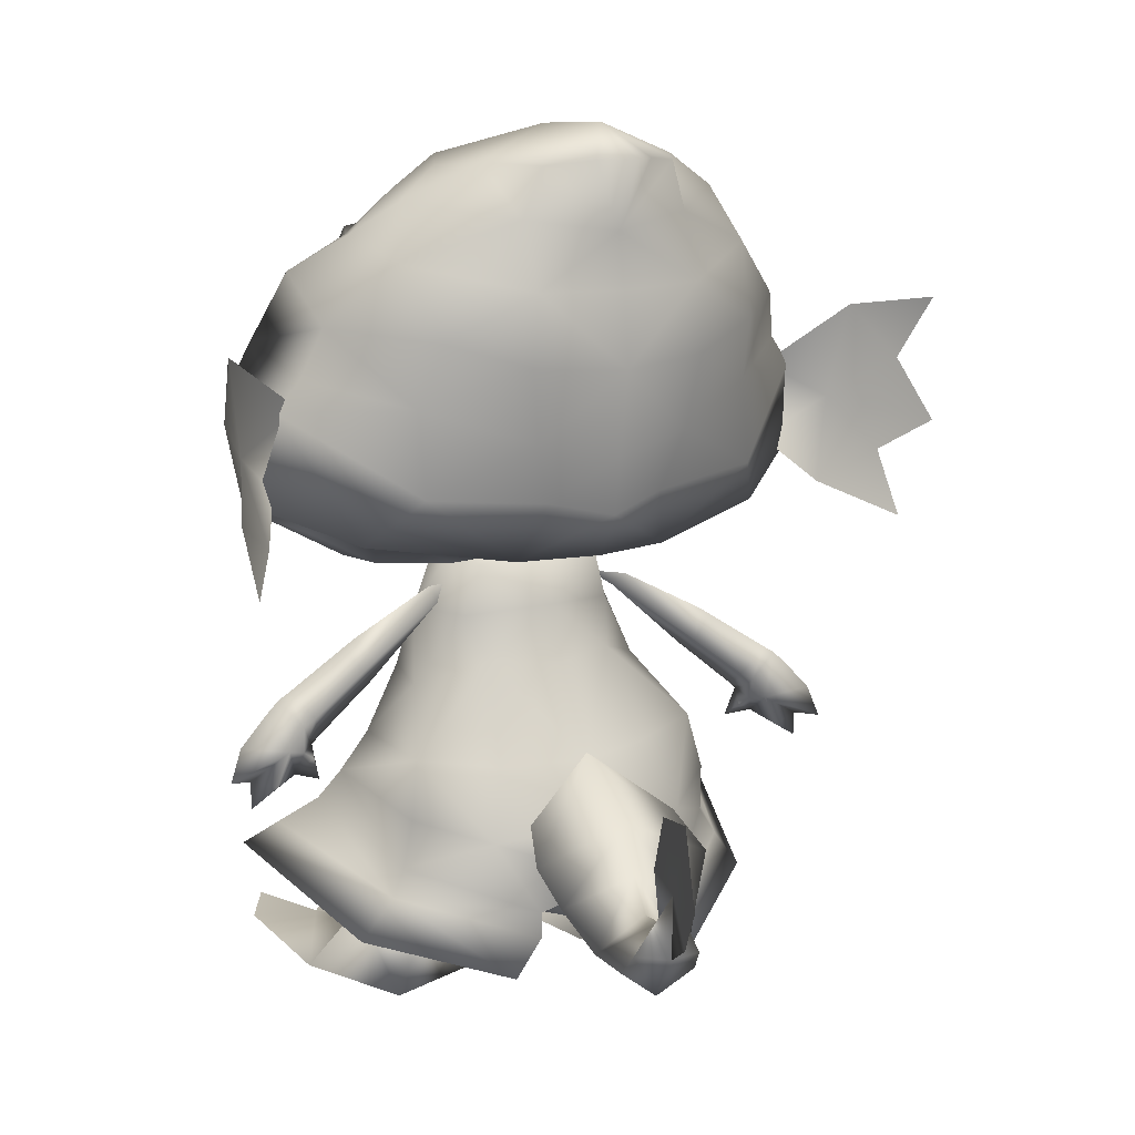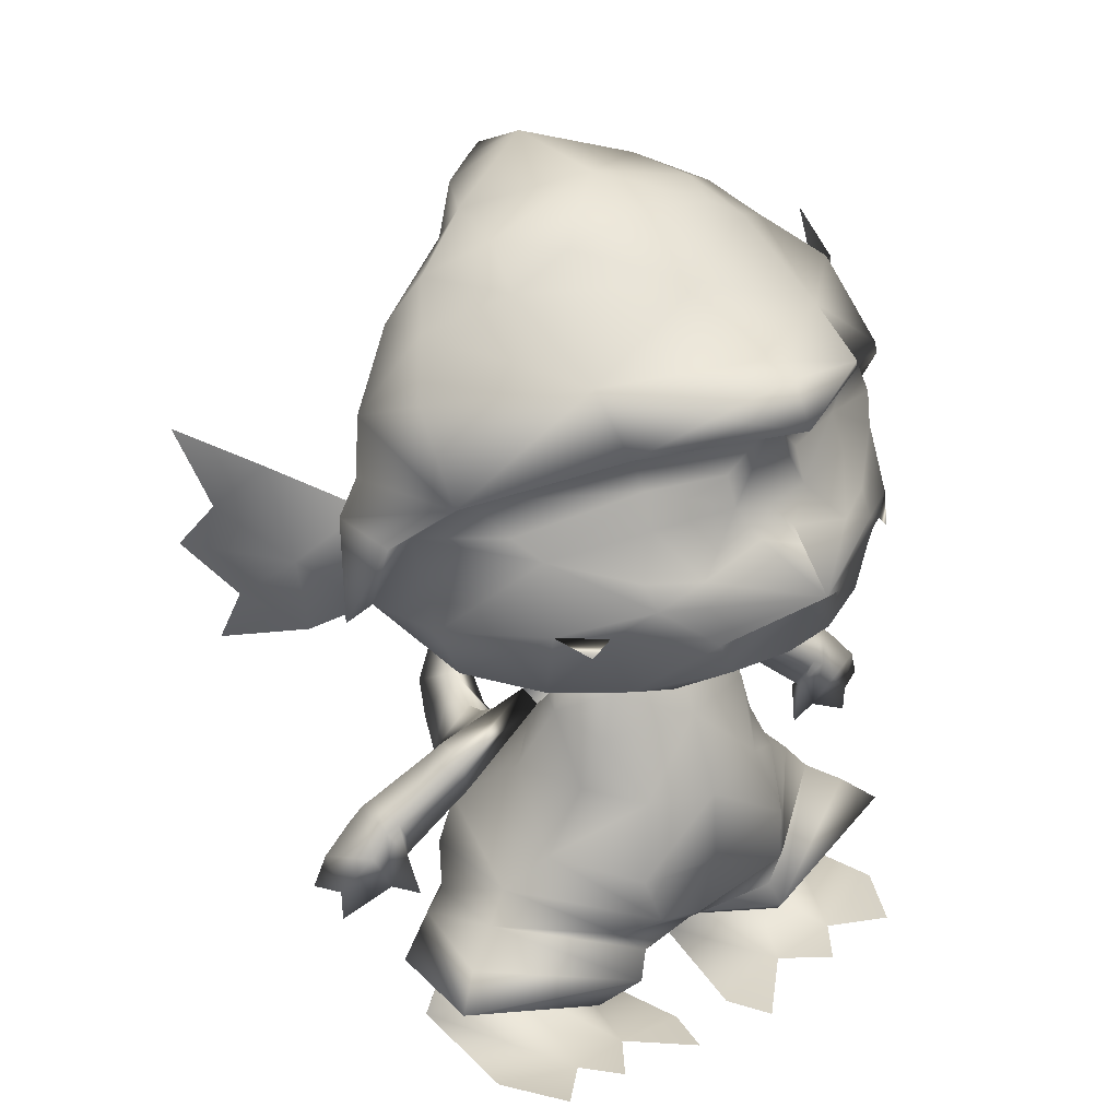
<metadata>
{"format":"obj","ext":"obj","renderer":"f3d","projection":"perspective","resolution":1024,"background":"white","views":[{"elev":13.3,"azim":148.9,"up":"+Y"},{"elev":30.7,"azim":-39.8,"up":"+Y"}]}
</metadata>
<code>
o FrillTail.010_Plane.010
v -32.8 24.38 -3.875
v -31.12 26.6 -3.886
v -30 27.34 -3.499
v -24.93 31.4 -2.119
v -23.67 32.44 -1.77
v -30.97 22.98 -6.5
v -30.48 28.72 -6.889
v -29.29 25.2 -6.511
v -31.42 28.12 -7.23
v -32.96 26.62 -7.502
v -35.28 20.55 -5.888
v -35.53 23.85 -7.82
v -29.28 23.59 -3.324
v -31.3 20.83 -3.26
v -35.62 17.91 -5.273
v -28.17 25.95 -6.124
v -28.68 24.16 -3.206
v -36.75 20.63 -8.23
v -24.79 32.6 -4.989
v -23.1 29.99 -4.743
v -23.96 28.25 -2.091
v -23.8 33.3 -4.658
v -21.84 31.03 -4.394
v -22.99 29.07 -1.853
v -16.09 37.5 -2.088
v -15.38 36.1 -0.7843
v -12.74 37.82 -0.2204
v -32.61 19.71 -6.261
v -29.24 20.11 -1.448
v -29 22.13 -4.555
v -29.8 22.76 -5.242
v -29.28 24.13 -4.969
f 2 7 9
f 9 1 2
f 9 10 1
f 1 12 11
f 1 10 12
f 7 2 3
f 14 13 2
f 2 1 14
f 1 11 14
f 2 13 3
f 13 17 3
f 21 3 17
f 21 4 3
f 4 19 3
f 3 19 7
f 24 4 21
f 24 5 4
f 5 22 4
f 4 22 19
f 24 26 5
f 26 25 5
f 5 25 22
f 8 9 7
f 9 8 6
f 9 6 10
f 6 12 10
f 7 16 8
f 30 14 31
f 11 6 28
f 11 15 14
f 6 8 31
f 21 17 16
f 21 16 20
f 20 16 19
f 16 7 19
f 24 21 20
f 24 20 23
f 23 20 22
f 20 19 22
f 24 23 26
f 26 23 25
f 23 22 25
f 26 25 27
f 15 11 28
f 15 28 14
f 14 28 6
f 11 12 18
f 11 18 6
f 6 18 12
f 14 29 13
f 29 14 30
f 29 30 13
f 14 6 31
f 30 31 13
f 32 13 31
f 31 8 32
f 13 32 17
f 16 32 8
f 17 32 16
o FrillTail.009_Plane.009
v 20.17 53.99 -7.343
o FrillTail.008_Plane.008
v -26.17 52.75 -7.299
o FrillTail.007_Plane.007
v -25.99 53.99 -7.343
o FrillTail.006_Plane.006
v -15.84 54.63 16.45
v -11.16 50.75 17.73
v -29.74 51.74 2.954
v -22.73 58.98 9.234
v -29.97 59.95 -0.136
v -19.38 51.35 13.57
v -10.13 49.8 18.4
v -23.28 52.47 11.21
v -26.01 63.57 3.356
v -15.06 67.55 11.52
v -22.93 45.9 9.726
v -16.72 45.65 14.3
v -8.691 46.73 18.76
v -27.39 46.44 2.963
v -30.67 51.02 -5.373
v -29.09 59.16 -7.909
v -11.46 56.52 17.55
v -6.915 61.78 16.3
v -14.55 61.26 14.06
v -14.53 64.7 13.04
v -7.291 64.81 15.51
v -19.4 52.3 14.27
v -26.66 46.47 -4.352
v -10.93 56.06 -20.84
v -10.2 45.73 -15.68
v -22.66 47.59 -11.34
v -11.34 43.45 13.8
v -11.86 41.72 8.043
v -20.1 42.36 1.708
v -20.12 42.91 -5.139
v -14.86 43.49 -11.31
v -7.174 44.36 -12.98
v -21.02 50.62 13.78
v -10.78 41.33 1.582
v -10.45 42.16 -6.111
v -35.79 55.45 -9.621
v -33.81 46.91 -11.04
v -38.34 50.51 -15.16
v -40.06 59.94 -15.79
v -40.82 54.18 -20.85
v -37.42 65.02 -11.21
v -38.42 44.22 -18.81
v -41.32 66.5 -19.81
v -16.12 73.13 8.001
v -12.06 63.38 -21.84
v -23.23 74.88 -6.946
v -11.53 70.25 -21.78
v -27.77 66.93 -10.6
v -20.02 78.05 -10.95
v -11.24 81.45 -1.361
v -16.53 78.33 -2.468
v -14.7 80.96 -7.8
v -11.75 76.64 -19.17
v -19.64 65.83 -18.84
v -21.78 72.73 -14.23
v -9.914 81.49 -19.83
v -5.856 82.04 -22.43
v -13.3 81.61 -14.18
v -16.18 56.83 14.83
v -24.6 61.08 7.015
v -4.797 58.32 17.55
v -2.817 54.65 24.02
v 10.21 54.63 16.45
v -2.848 60.67 16.46
v 5.55 50.75 17.73
v 24.13 51.74 2.954
v 17.08 58.98 9.234
v 24.31 59.95 -0.136
v 13.77 51.35 13.57
v 4.523 49.8 18.4
v -2.897 68.77 16.35
v 17.66 52.47 11.21
v 20.32 63.57 3.356
v 9.296 67.55 11.52
v 17.33 45.9 9.726
v 11.12 45.65 14.3
v -2.811 52.69 21.78
v 3.088 46.73 18.76
v -2.802 46.87 19.66
v 21.79 46.44 2.963
v 25.06 51.02 -5.373
v 23.44 59.16 -7.909
v 5.81 56.52 17.55
v 1.235 61.37 16.46
v 8.609 61.08 13.99
v 8.113 64.75 12.87
v 0.8804 64.9 15.59
v 13.79 52.3 14.27
v 21.06 46.47 -4.352
v 4.595 45.73 -15.68
v 17.05 47.59 -11.34
v -2.815 54.35 -22.15
v -2.801 45.77 -17.26
v 5.736 43.45 13.8
v -2.8 42.07 12.52
v 6.261 41.72 8.043
v 14.5 42.36 1.708
v 14.52 42.91 -5.139
v 9.263 43.49 -11.31
v 1.573 44.36 -12.98
v -2.8 44.19 -13.02
v 15.41 50.62 13.78
v -2.8 41.23 3.793
v 5.18 41.33 1.582
v 4.845 42.16 -6.111
v -2.8 43.04 -5.132
v 30.17 55.45 -9.621
v 28.2 46.91 -11.04
v 32.74 50.51 -15.16
v 34.41 59.94 -15.79
v 35.21 54.18 -20.85
v 31.74 65.02 -11.21
v 32.82 44.22 -18.81
v 35.63 66.5 -19.81
v 10.32 73.13 8.001
v 6.34 63.38 -21.84
v -2.861 62.74 -23.4
v -2.921 78.74 6.638
v 17.45 74.88 -6.946
v 5.733 70.25 -21.78
v -2.903 70.02 -22.59
v -2.923 82.81 -1.239
v 22.05 66.93 -10.6
v -2.918 75.4 -21.69
v 14.22 78.05 -10.95
v 5.412 81.45 -1.361
v 10.71 78.33 -2.468
v -2.923 84.44 -8.042
v 8.875 80.96 -7.8
v 5.921 76.64 -19.17
v -2.923 85.17 -18.32
v 13.91 65.83 -18.84
v 16 72.73 -14.23
v 4.078 81.49 -19.83
v 0.0121 82.04 -22.43
v -2.923 82.15 -24.41
v 7.47 81.61 -14.18
v 10.54 56.83 14.83
v 18.92 61.08 7.015
v -0.8701 58.32 17.55
v -2.835 58.5 20.67
v -11.36 72.68 17.94
v -16.31 68.31 13.1
v -2.803 48.66 -21.3
v -2.8 44.24 -18.62
v -2.915 73.96 18.76
v -2.915 73.82 14.01
v -32.73 59.93 0.2492
v -28.38 63.91 4.097
v -27.3 71.18 -1.99
v -33.5 50.05 -5.522
v -31.77 59.05 -8.316
v -2.902 69.83 20.91
v -20.73 51.22 -17.26
v -29.38 61.99 -8.873
v -8.999 50.07 -19.46
v -10.95 44.2 -16.87
v -24.68 46.25 -12.09
v -20.88 59.42 -16.02
v 5.551 72.68 17.94
v 10.54 68.31 13.1
v 27.08 59.93 0.2492
v 22.68 63.91 4.097
v 21.55 71.18 -1.99
v 27.89 50.05 -5.522
v 26.12 59.05 -8.316
v 15.12 51.22 -17.26
v 23.7 61.99 -8.873
v 5.291 56.06 -20.84
v 3.389 50.07 -19.46
v 5.349 44.2 -16.87
v 19.08 46.25 -12.09
v 15.22 59.42 -16.02
f 44 40 95
f 39 95 40
f 36 37 97
f 40 38 39
f 36 57 37
f 41 46 47
f 43 46 41
f 41 47 42
f 47 48 42
f 42 48 112
f 112 48 114
f 49 43 38
f 46 43 49
f 50 49 38
f 40 50 38
f 36 97 52
f 36 39 43
f 39 38 43
f 36 43 57
f 49 50 58
f 58 50 61
f 47 62 48
f 114 48 62
f 114 62 130
f 47 46 62
f 63 62 46
f 130 62 63
f 46 49 63
f 63 49 64
f 49 58 64
f 58 65 64
f 58 61 65
f 61 60 66
f 61 66 65
f 67 66 60
f 60 128 67
f 136 67 128
f 130 63 138
f 69 63 64
f 63 69 138
f 64 65 69
f 70 69 65
f 65 66 70
f 66 67 70
f 67 141 70
f 136 141 67
f 70 141 69
f 69 141 138
f 52 94 36
f 39 36 94
f 97 96 52
f 97 176 96
f 96 176 99
f 108 174 103
f 102 103 174
f 98 97 100
f 103 102 101
f 98 100 123
f 104 111 110
f 107 104 110
f 104 105 111
f 111 105 113
f 105 112 113
f 112 114 113
f 115 101 107
f 110 115 107
f 116 101 115
f 103 101 116
f 98 118 97
f 98 107 102
f 102 107 101
f 98 123 107
f 115 124 116
f 124 126 116
f 111 113 129
f 114 129 113
f 114 130 129
f 111 129 110
f 131 110 129
f 130 131 129
f 110 131 115
f 131 132 115
f 115 132 124
f 124 132 133
f 124 133 126
f 126 134 125
f 126 133 134
f 135 125 134
f 125 135 128
f 136 128 135
f 130 138 131
f 139 132 131
f 131 138 139
f 132 139 133
f 140 133 139
f 133 140 134
f 134 140 135
f 135 140 141
f 136 135 141
f 140 139 141
f 139 138 141
f 118 98 173
f 102 173 98
f 97 118 175
f 97 175 176
f 175 99 176
f 42 37 41
f 57 41 37
f 112 97 42
f 97 37 42
f 56 55 53
f 53 55 54
f 57 43 41
f 105 104 100
f 123 100 104
f 112 105 97
f 97 105 100
f 122 119 121
f 119 120 121
f 123 104 107
f 71 73 72
f 74 75 71
f 71 75 73
f 74 71 76
f 73 77 72
f 76 78 74
f 76 71 51
f 51 71 50
f 71 72 50
f 142 143 144
f 145 142 146
f 142 144 146
f 145 147 142
f 144 143 148
f 147 145 149
f 147 117 142
f 117 116 142
f 142 116 143
f 55 95 39
f 55 56 45
f 106 45 56
f 99 106 53
f 53 54 52
f 52 54 94
f 45 44 55
f 95 55 44
f 54 55 39
f 43 57 68
f 106 56 53
f 54 39 94
f 53 52 96
f 53 96 99
f 121 102 174
f 121 109 122
f 106 122 109
f 99 119 106
f 119 118 120
f 118 173 120
f 109 121 108
f 174 108 121
f 120 102 121
f 107 137 123
f 106 119 122
f 120 173 102
f 119 175 118
f 119 99 175
f 182 153 79
f 79 81 185
f 152 80 82
f 152 82 156
f 59 194 80
f 152 59 80
f 152 127 59
f 82 159 156
f 157 85 153
f 153 85 86
f 153 86 79
f 81 79 86
f 85 157 163
f 87 85 163
f 81 86 84
f 86 87 84
f 82 89 90
f 159 82 88
f 91 93 166
f 85 87 86
f 185 81 83
f 80 194 89
f 194 83 89
f 80 89 82
f 89 83 90
f 83 81 90
f 88 91 159
f 171 92 166
f 91 88 93
f 84 90 81
f 91 92 159
f 171 159 92
f 92 91 166
f 93 88 84
f 82 90 88
f 90 84 88
f 93 84 87
f 87 163 93
f 93 163 166
f 61 192 60
f 50 183 186
f 116 207 200
f 103 198 108
f 125 180 206
f 44 178 184
f 50 193 61
f 106 178 45
f 126 206 207
f 40 184 183
f 60 180 128
f 116 197 103
f 182 150 153
f 150 199 154
f 152 155 151
f 152 156 155
f 204 151 208
f 152 151 204
f 152 204 127
f 108 196 109
f 155 156 159
f 157 153 161
f 153 162 161
f 153 150 162
f 154 162 150
f 161 163 157
f 164 163 161
f 154 160 162
f 162 160 164
f 155 168 167
f 159 165 155
f 169 166 172
f 161 162 164
f 199 158 154
f 151 167 208
f 208 167 158
f 151 155 167
f 167 168 158
f 158 168 154
f 165 159 169
f 171 166 170
f 169 172 165
f 160 154 168
f 169 159 170
f 171 170 159
f 170 166 169
f 172 160 165
f 155 165 168
f 168 165 160
f 172 164 160
f 164 172 163
f 172 166 163
f 106 196 188
f 177 188 181
f 178 177 79
f 183 187 186
f 183 184 187
f 189 187 194
f 190 194 187
f 59 189 194
f 191 189 59
f 191 192 189
f 59 127 191
f 179 191 127
f 191 179 192
f 192 179 180
f 192 193 189
f 187 184 190
f 177 178 188
f 178 79 184
f 184 79 185
f 185 83 184
f 190 184 83
f 190 83 194
f 186 187 193
f 189 193 187
f 181 182 177
f 79 177 182
f 195 181 188
f 196 150 195
f 197 200 201
f 197 201 198
f 202 208 201
f 203 201 208
f 204 208 202
f 205 204 202
f 205 202 206
f 204 205 127
f 179 127 205
f 205 206 179
f 206 180 179
f 206 202 207
f 201 203 198
f 195 188 196
f 196 198 150
f 198 199 150
f 199 198 158
f 203 158 198
f 203 208 158
f 200 207 201
f 202 201 207
f 181 195 182
f 150 182 195
f 61 193 192
f 50 40 183
f 116 126 207
f 103 197 198
f 125 128 180
f 44 45 178
f 50 186 193
f 106 188 178
f 126 125 206
f 40 44 184
f 60 192 180
f 116 200 197
f 108 198 196
f 106 109 196
o FrillTail.005_Plane.005
v 20.55 52.75 -7.299
o FrillTail.004_Plane.004
v 3.498 41.97 2.854
v 4.226 41.79 -1.476
v 3.171 38.47 5.261
v 6.864 36.23 1.301
v 4.039 36.09 -4.417
v 2.535 41.18 -4.776
v 8.697 29.09 -1.975
v 2.672 31.63 -6.803
v 11.76 23.32 -8.252
v 10.57 22.88 4.72
v 6.815 29.37 5.226
v 4.759 34.27 5.952
v 2.838 28.53 10.23
v 4.836 21.41 12.24
v 3.756 17.14 13.48
v 14.53 19.84 2.926
v 12.89 17.65 -9.336
v 6.546 15.61 -14.5
v 6.647 15.32 10.99
v 16.76 17.05 3.737
v 13.43 12.55 -8.428
v 4.355 12.36 11.48
v 3.31 9.032 -17.89
v -3.74 8.847 -5.485
v 20.34 14.63 5.581
v 14.94 9.958 -8.987
v 5.258 9.875 12.55
v 3.486 6.502 -18.13
v -3.027 7.82 -3.397
v 23.23 12.23 7.836
v 18.22 5.878 -8.527
v 7.972 6.201 9.411
v 6.075 2.641 -17.75
v -2.812 2.714 -3.14
v 4.078 22.14 -11.12
v -11.65 41.97 2.854
v -12.38 41.79 -1.476
v -4.078 43.91 -1.54
v -4.078 43.29 3.174
v -4.078 40.62 5.831
v -11.33 38.47 5.261
v -15.02 36.23 1.301
v -12.2 36.09 -4.417
v -10.69 41.18 -4.776
v -4.078 42.08 -6.126
v -4.078 36.9 -7.515
v -16.85 29.09 -1.975
v -10.76 31.63 -6.865
v -4.06 31.25 -9.447
v -19.93 23.31 -8.245
v -4.069 22.61 -14.47
v -18.73 22.88 4.72
v -14.97 29.37 5.226
v -12.92 34.27 5.951
v -4.078 35.02 8.86
v -11 28.53 10.23
v -4.08 27.54 12
v -12.99 21.41 12.24
v -4.078 20.23 12.6
v -4.075 19.33 12.11
v -11.95 17.23 13.51
v -22.75 19.94 2.93
v -21 17.82 -9.335
v -14.66 15.75 -14.45
v -4.058 12.41 10.42
v -4.085 17.22 -18.06
v -14.86 15.44 11.02
v -4.032 10.95 9.084
v -4.195 11.37 -18.8
v -24.97 17.14 3.718
v -21.49 12.71 -8.459
v -12.04 12.43 11.49
v -12.31 8.494 -17.44
v -4.435 8.841 -5.468
v -4.043 9.634 -2.691
v -4.032 10.02 5.525
v -28.54 14.68 5.525
v -22.97 10.11 -9.044
v -13.47 10.02 12.59
v -12.52 5.904 -17.57
v -5.259 7.864 -3.37
v -31.42 12.25 7.753
v -26.2 5.986 -8.632
v -16.17 6.383 9.468
v -15.17 2.178 -17.01
v -5.626 2.74 -3.015
v -12.2 22.3 -11.09
v 12.82 11.05 -0.3031
v -19.62 9.272 -0.9814
f 211 247 210
f 248 210 247
f 248 249 210
f 212 210 249
f 212 213 210
f 210 213 211
f 214 211 213
f 211 214 215
f 211 215 247
f 254 247 215
f 215 255 254
f 215 214 255
f 216 214 213
f 255 214 217
f 214 216 217
f 258 255 217
f 218 244 217
f 217 216 218
f 219 218 216
f 220 216 213
f 216 220 219
f 213 212 221
f 213 221 220
f 244 260 217
f 217 260 258
f 246 245 247
f 248 247 245
f 248 245 249
f 250 249 245
f 250 245 251
f 245 246 251
f 252 251 246
f 246 253 252
f 246 247 253
f 254 253 247
f 253 254 255
f 253 255 252
f 256 251 252
f 255 257 252
f 252 257 256
f 258 257 255
f 259 257 296
f 257 259 256
f 261 256 259
f 262 251 256
f 256 261 262
f 251 263 250
f 251 262 263
f 296 257 260
f 257 258 260
f 225 219 224
f 226 218 225
f 227 218 226
f 275 260 227
f 274 224 269
f 274 228 224
f 228 274 277
f 225 224 228
f 275 227 278
f 227 230 232
f 278 232 233
f 228 229 225
f 277 231 228
f 278 233 284
f 231 284 233
f 285 284 231
f 231 277 285
f 225 229 230
f 278 227 232
f 228 231 229
f 229 235 230
f 231 238 236
f 232 238 233
f 229 236 234
f 232 235 237
f 229 234 235
f 231 233 238
f 232 237 238
f 229 231 236
f 232 230 235
f 237 243 238
f 236 239 234
f 236 243 241
f 235 242 237
f 235 239 240
f 237 242 243
f 236 241 239
f 236 238 243
f 235 240 242
f 235 234 239
f 227 226 230
f 225 230 226
f 271 270 261
f 272 271 259
f 273 272 259
f 275 273 260
f 274 269 270
f 274 270 276
f 276 277 274
f 271 276 270
f 275 278 273
f 273 282 280
f 278 283 282
f 276 271 279
f 277 276 281
f 278 284 283
f 281 283 284
f 285 281 284
f 281 285 277
f 271 280 279
f 278 282 273
f 276 279 281
f 279 280 287
f 281 288 290
f 282 283 290
f 279 286 288
f 282 289 287
f 279 287 286
f 281 290 283
f 282 290 289
f 279 288 281
f 282 287 280
f 289 290 295
f 288 286 291
f 288 293 295
f 287 289 294
f 287 292 291
f 289 295 294
f 288 291 293
f 288 295 290
f 287 294 292
f 287 291 286
f 273 280 272
f 271 272 280
f 239 297 240
f 239 241 297
f 243 297 241
f 297 243 240
f 240 243 242
f 294 295 298
f 292 294 298
f 292 298 291
f 293 291 298
f 295 293 298
f 223 268 269
f 223 269 224
f 219 223 224
f 219 225 218
f 244 218 227
f 227 260 244
f 267 269 268
f 267 270 269
f 261 270 267
f 261 259 271
f 296 273 259
f 273 296 260
f 264 212 249
f 212 264 221
f 222 220 221
f 221 264 222
f 266 222 264
f 220 222 219
f 219 222 223
f 266 223 222
f 268 223 266
f 264 249 250
f 250 263 264
f 265 263 262
f 263 265 264
f 266 264 265
f 262 261 265
f 261 267 265
f 266 265 267
f 268 266 267
o FrillTail.003_Plane.003
v -20.32 1.948 11.18
v -26.64 1.735 -4.766
v -9.296 -0.5772 -4.486
v -28.21 2.664 8.801
v -13.86 1.165 10.33
v -18.45 0.3545 -11.97
v -17.4 1.926 14.86
v -24.7 2.95 15.27
v -6.46 0.1049 10.21
v -8.041 0.7093 15.34
v -17.81 3.196 0.9752
v -22.03 7.111 -6.291
v -10.26 6.668 -6.212
v -17.19 7.488 -10.11
v -16.3 6.978 -3.36
v -17.18 11.01 -6.228
f 302 306 299
f 303 299 305
f 301 303 307
f 307 303 308
f 304 301 309
f 300 304 309
f 312 313 311
f 310 313 312
f 301 313 309
f 309 310 300
f 300 310 304
f 310 312 304
f 312 311 301
f 311 313 301
f 301 304 312
f 302 299 300
f 309 299 303
f 309 303 301
f 299 309 300
f 313 311 314
f 314 311 312
f 312 310 314
f 314 310 313
f 309 313 310
o FrillTail.002_Plane.002
v 13.7 2.026 11.16
v 21.03 1.976 -2.393
v 3.636 -1.54 -3.05
v 21.62 3.614 9.302
v 7.388 0.5508 10.38
v 14.04 -0.6645 -8.242
v 10.81 1.681 14.85
v 17.99 3.547 15.42
v 0.1852 -1.234 10.42
v 1.679 -0.4583 15.51
v 11.43 3.044 1.81
v 16.18 7.653 -3.838
v 4.745 5.665 -4.057
v 11.21 6.088 -8.504
v 10.47 7.093 -1.054
v 10.03 10.54 -5.797
f 318 322 315
f 319 315 321
f 317 319 323
f 323 319 324
f 320 317 325
f 316 320 325
f 328 329 327
f 326 329 328
f 317 329 325
f 325 326 316
f 316 326 320
f 326 328 320
f 328 327 317
f 327 329 317
f 317 320 328
f 318 315 316
f 325 315 319
f 325 319 317
f 315 325 316
f 329 327 330
f 330 327 328
f 328 326 330
f 330 326 329
f 325 329 326
o FrillTail.001_Plane.000
v 2.96 17.13 -15.24
v 5.118 14.56 -20.07
v 4.659 11.5 -23.89
v 4.39 8.84 -29.56
v 5.438 9.308 -35.77
v 6.061 12.05 -38.86
v -11.86 17.13 -17.94
v -4.078 23.23 -14.2
v -11.83 14.56 -23.92
v -3.943 11.57 -19.42
v -4.164 10.29 -18.46
v -3.049 18.62 -23.38
v -2.554 7.209 -23.31
v -7.872 11.5 -28.22
v -0.9788 15.13 -27.87
v -4.162 8.84 -32.51
v 0.5198 12.92 -32.21
v -0.7479 4.698 -28.54
v 2.209 14.08 -37.1
v -1.156 9.308 -38.05
v 1.939 6.571 -36.32
v 0.2586 12.05 -40.86
v 3.767 12.2 -41.62
v 3.894 18.57 -41.98
v 5.3 14.84 -46.06
v 6.36 19.48 -49.12
v 1.57 18.55 -35.25
v 2.634 24.61 -38.34
v 5.243 26.4 -45.89
f 331 338 332
f 332 338 342
f 341 331 332
f 331 341 340
f 341 332 343
f 332 342 333
f 332 333 343
f 342 345 333
f 333 345 334
f 333 334 343
f 334 345 347
f 348 343 334
f 348 334 335
f 334 347 349
f 334 349 335
f 351 348 335
f 335 336 351
f 351 336 353
f 349 336 335
f 336 354 353
f 336 349 354
f 337 339 338
f 339 342 338
f 341 339 337
f 337 340 341
f 341 343 339
f 339 344 342
f 339 343 344
f 342 344 345
f 344 346 345
f 344 343 346
f 346 347 345
f 348 346 343
f 348 350 346
f 346 349 347
f 346 350 349
f 351 350 348
f 350 351 352
f 351 353 352
f 349 350 352
f 352 353 354
f 352 354 349
f 354 353 355
f 354 358 357
f 359 358 354
f 354 355 356
f 354 357 349
f 359 354 356
o FrillTail_Plane.001
v 22.26 24.45 1.734
v 20.76 26.79 1.527
v 19.57 27.53 1.462
v 14.38 31.64 1.1
v 13.07 32.69 1.008
v 22.26 24.14 -1.743
v 21.77 29.76 -0.4914
v 20.75 26.48 -1.95
v 22.77 29.16 -0.4395
v 24.28 27.61 -0.3022
v 25.63 21.07 0.2802
v 26.74 24.73 -0.04754
v 19.07 24.02 0.02389
v 20.85 21.11 0.2813
v 25.71 18.35 0.1096
v 19.57 27.22 -2.015
v 18.47 24.6 -0.02808
v 28.14 21.64 -0.7353
v 15.79 33.65 -0.8332
v 14.38 31.33 -2.378
v 13.72 28.79 -0.3973
v 14.74 34.33 -0.8933
v 13.06 32.38 -2.47
v 12.74 29.63 -0.4713
v 6.474 38.77 -1.322
v 5.258 37.14 -1.187
v 2.639 38.99 -1.376
v 23.66 20.75 -1.712
v 18.18 20.19 0.3667
v 19.59 23.04 -1.551
v 20.6 23.73 -1.459
v 19.95 25.01 -1.093
f 361 366 368
f 368 360 361
f 368 369 360
f 360 371 370
f 360 369 371
f 366 361 362
f 373 372 361
f 361 360 373
f 360 370 373
f 361 372 362
f 372 376 362
f 380 362 376
f 380 363 362
f 363 378 362
f 362 378 366
f 383 363 380
f 383 364 363
f 364 381 363
f 363 381 378
f 383 385 364
f 385 384 364
f 364 384 381
f 367 368 366
f 368 367 365
f 368 365 369
f 365 371 369
f 366 375 367
f 389 373 390
f 370 365 387
f 370 374 373
f 365 367 390
f 380 376 375
f 380 375 379
f 379 375 378
f 375 366 378
f 383 380 379
f 383 379 382
f 382 379 381
f 379 378 381
f 383 382 385
f 385 382 384
f 382 381 384
f 385 384 386
f 374 370 387
f 374 387 373
f 373 387 365
f 370 371 377
f 370 377 365
f 365 377 371
f 373 388 372
f 388 373 389
f 388 389 372
f 373 365 390
f 389 390 372
f 391 372 390
f 390 367 391
f 372 391 376
f 375 391 367
f 376 391 375

</code>
